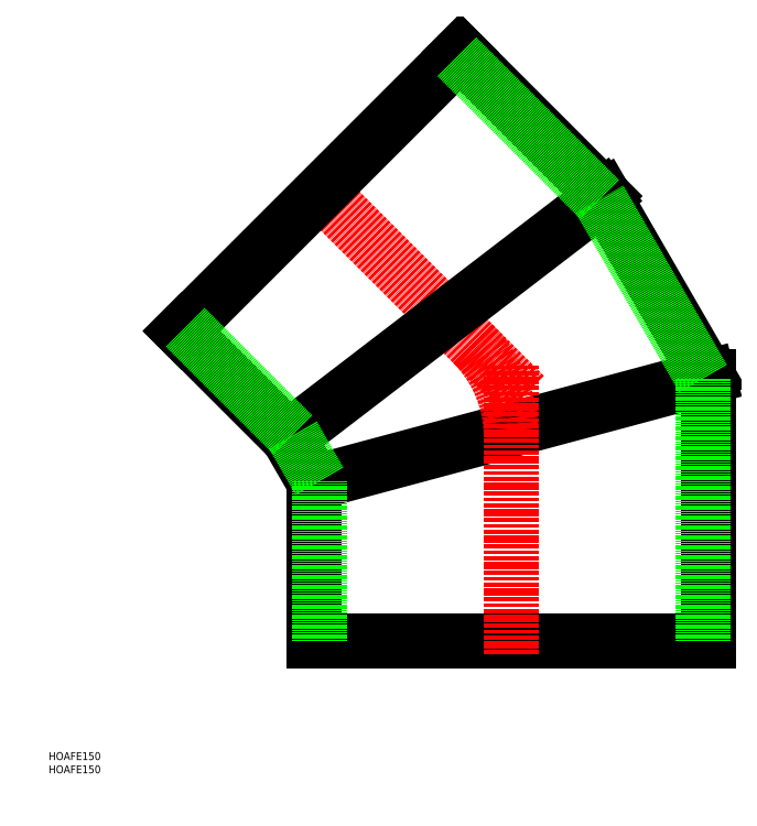
<metadata>
{"format":"dxf","ext":"dxf","renderer":"ezdxf+matplotlib","layout":"modelspace","background":"white","min_lineweight":24,"dpi":150}
</metadata>
<code>
0
SECTION
2
ENTITIES
0
INSERT
8
0
2
*U10
10
0
20
0
30
0
0
INSERT
8
0
2
*U11
10
0
20
0
30
0
0
LINE
8
0
10
249.5
20
50
30
0
11
100.5
21
50
31
0
0
LINE
8
CENTER
10
180
20
143
30
0
11
98.05
21
224.9
31
0
0
LINE
8
0
10
249.5
20
50
30
0
11
249.5
21
149.9
31
0
0
LINE
8
0
10
100.5
20
50
30
0
11
100.5
21
110
31
0
0
LINE
8
0
10
249.5
20
149.9
30
0
11
100.5
21
110
31
0
0
LINE
8
0
10
100.5
20
110
30
0
11
90.75
21
126.9
31
0
0
LINE
8
0
10
249.5
20
149.9
30
0
11
210
21
218.4
31
0
0
LINE
8
CENTER
10
175
20
45
30
0
11
175
21
155.1
31
0
0
LINE
8
0
10
210
20
218.4
30
0
11
155.7
21
272.7
31
0
0
LINE
8
0
10
90.75
20
126.9
30
0
11
50.32
21
167.3
31
0
0
LINE
8
0
10
90.75
20
126.9
30
0
11
210
21
218.4
31
0
0
LINE
8
0
10
50.32
20
167.3
30
0
11
155.7
21
272.7
31
0
0
LINE
8
0
10
208.4
20
217.2
30
0
11
154.3
21
271.3
31
0
0
LINE
8
0
10
92.35
20
128.1
30
0
11
51.73
21
168.7
31
0
0
LINE
8
0
10
247.5
20
149.4
30
0
11
208.4
21
217.2
31
0
0
LINE
8
0
10
247.5
20
50
30
0
11
247.5
21
149.4
31
0
0
LINE
8
0
10
102.5
20
110.5
30
0
11
92.35
21
128.1
31
0
0
LINE
8
0
10
102.5
20
50
30
0
11
102.5
21
110.5
31
0
0
ARC
8
CENTER
10
125
20
127.3
30
0
40
50
50
0
51
45
0
ENDSEC
0
EOF

</code>
